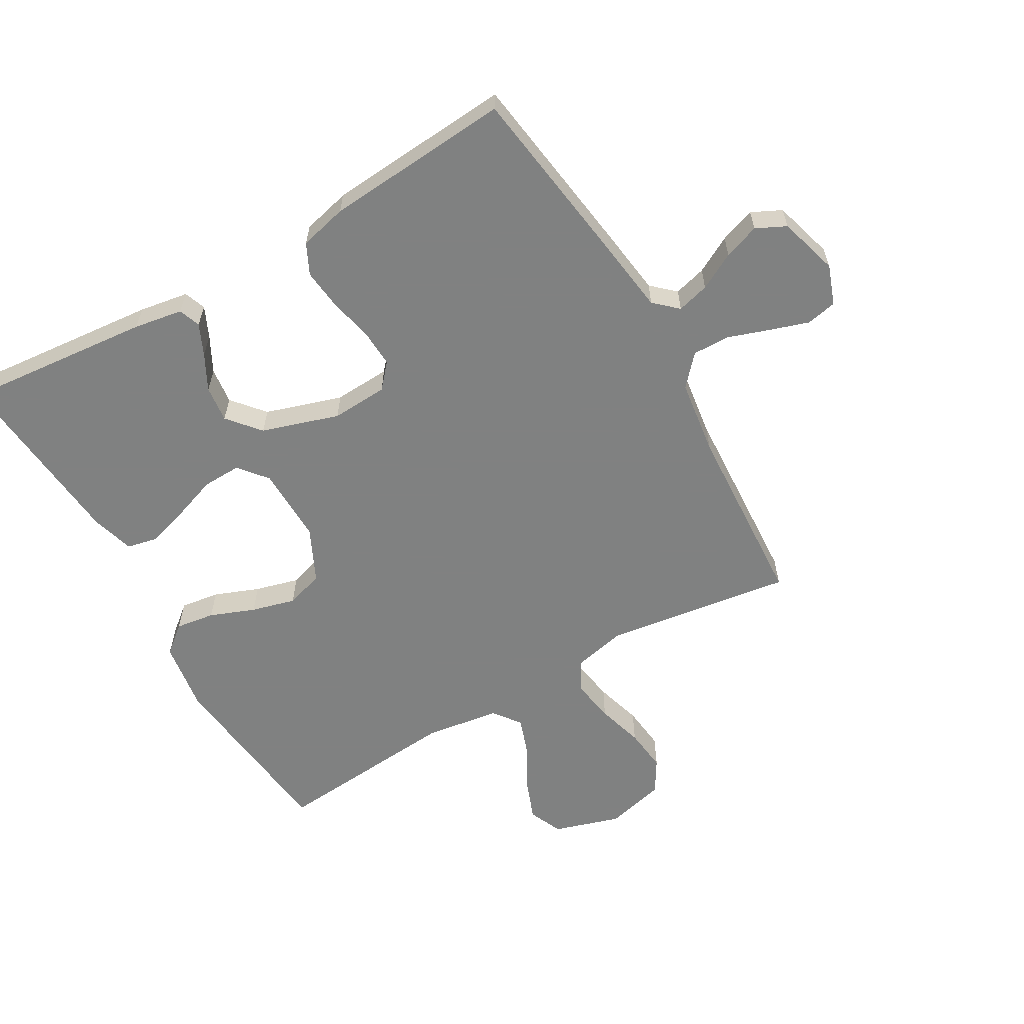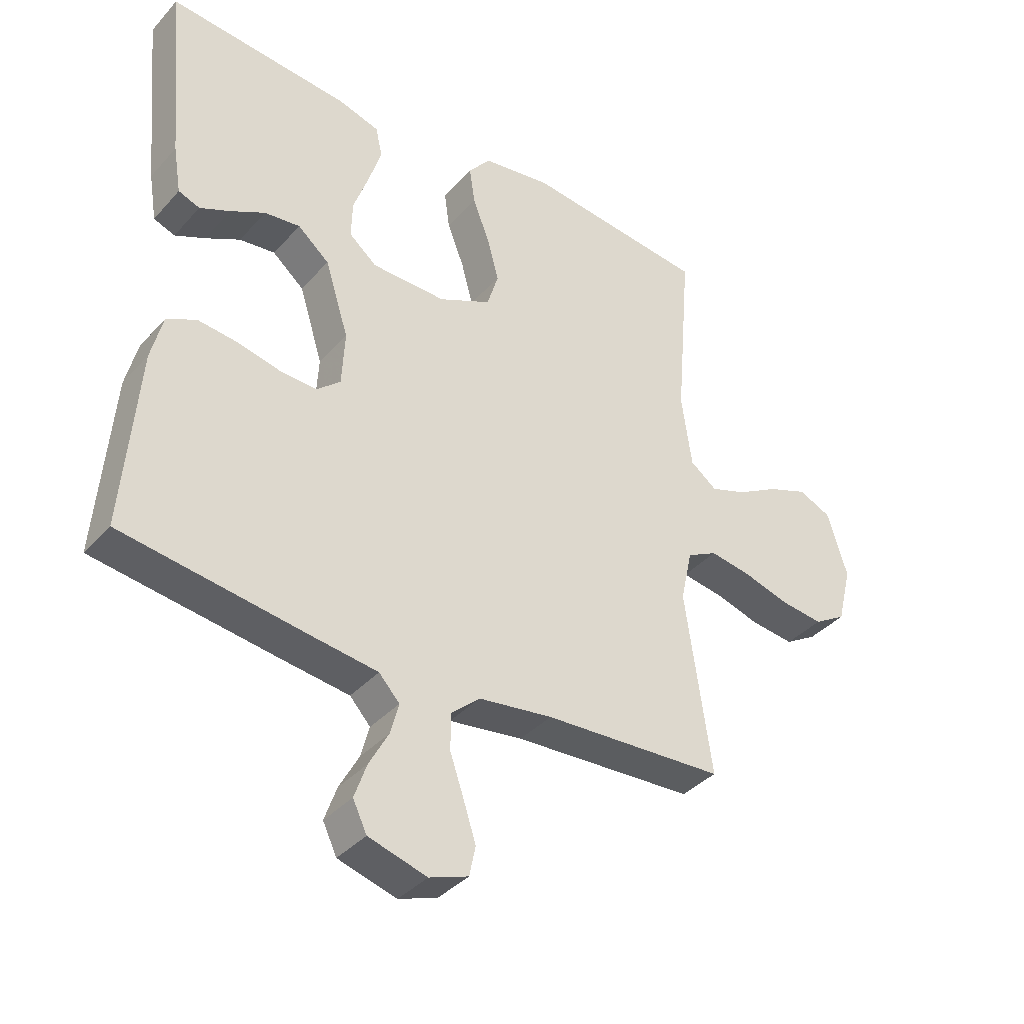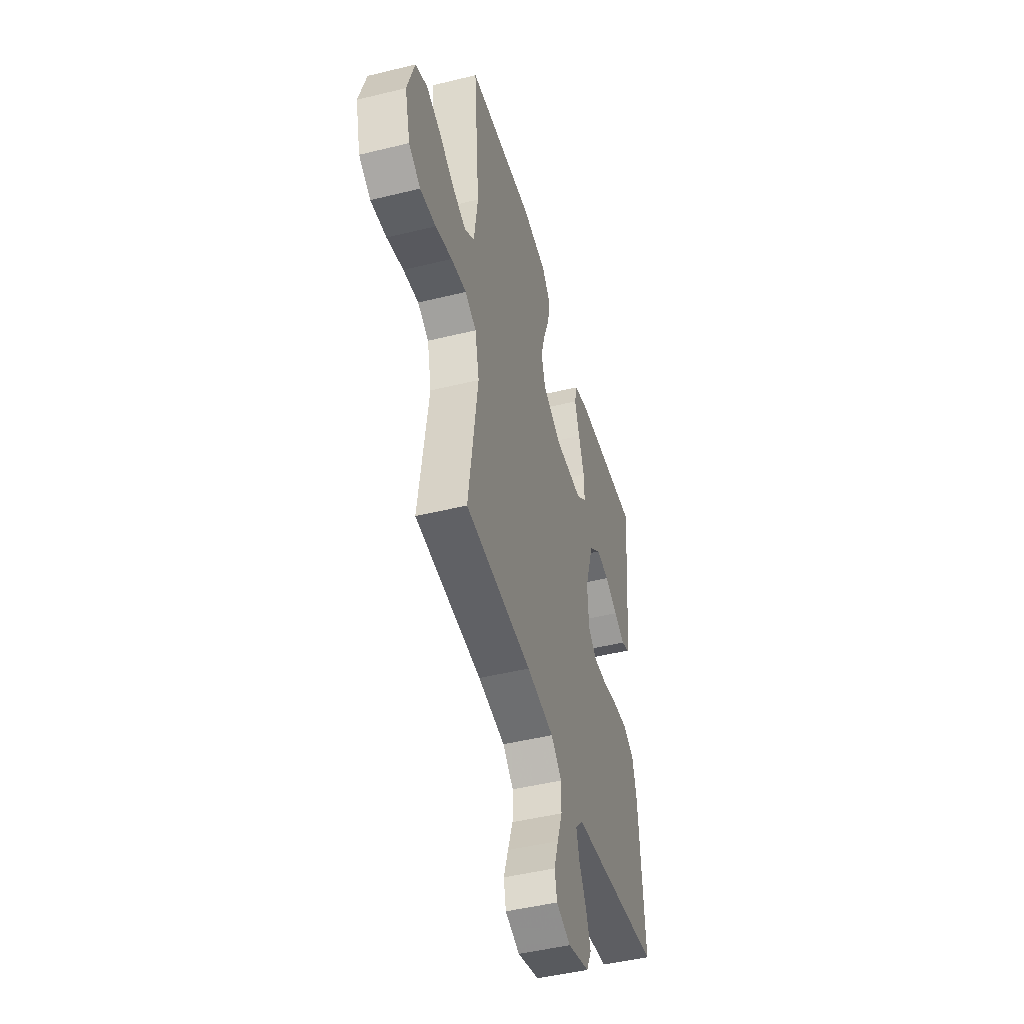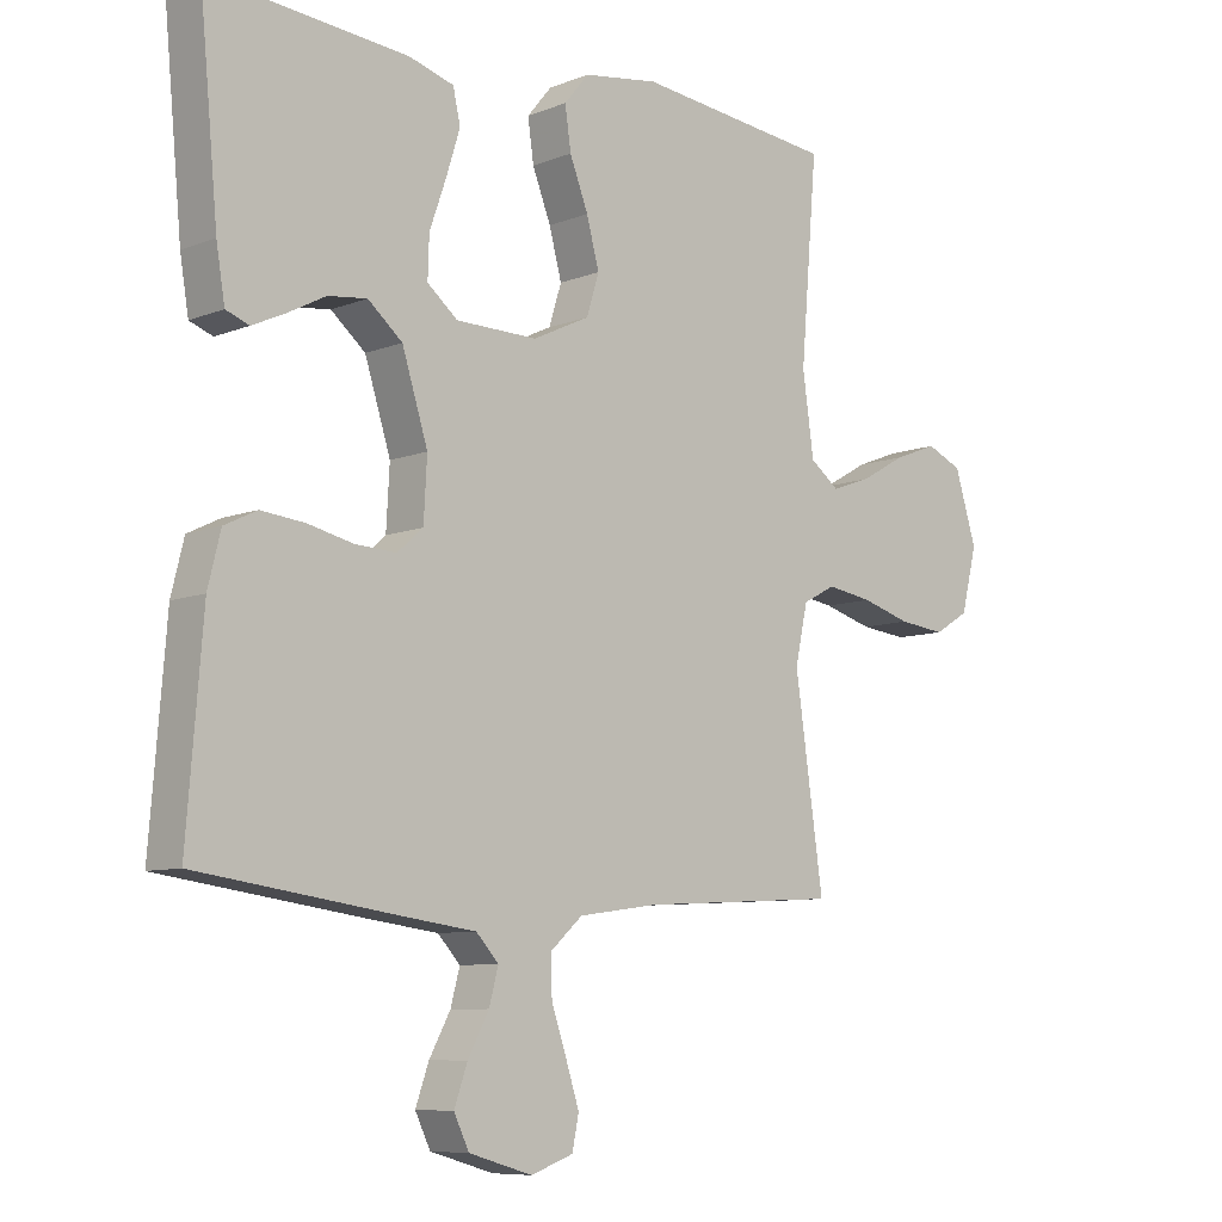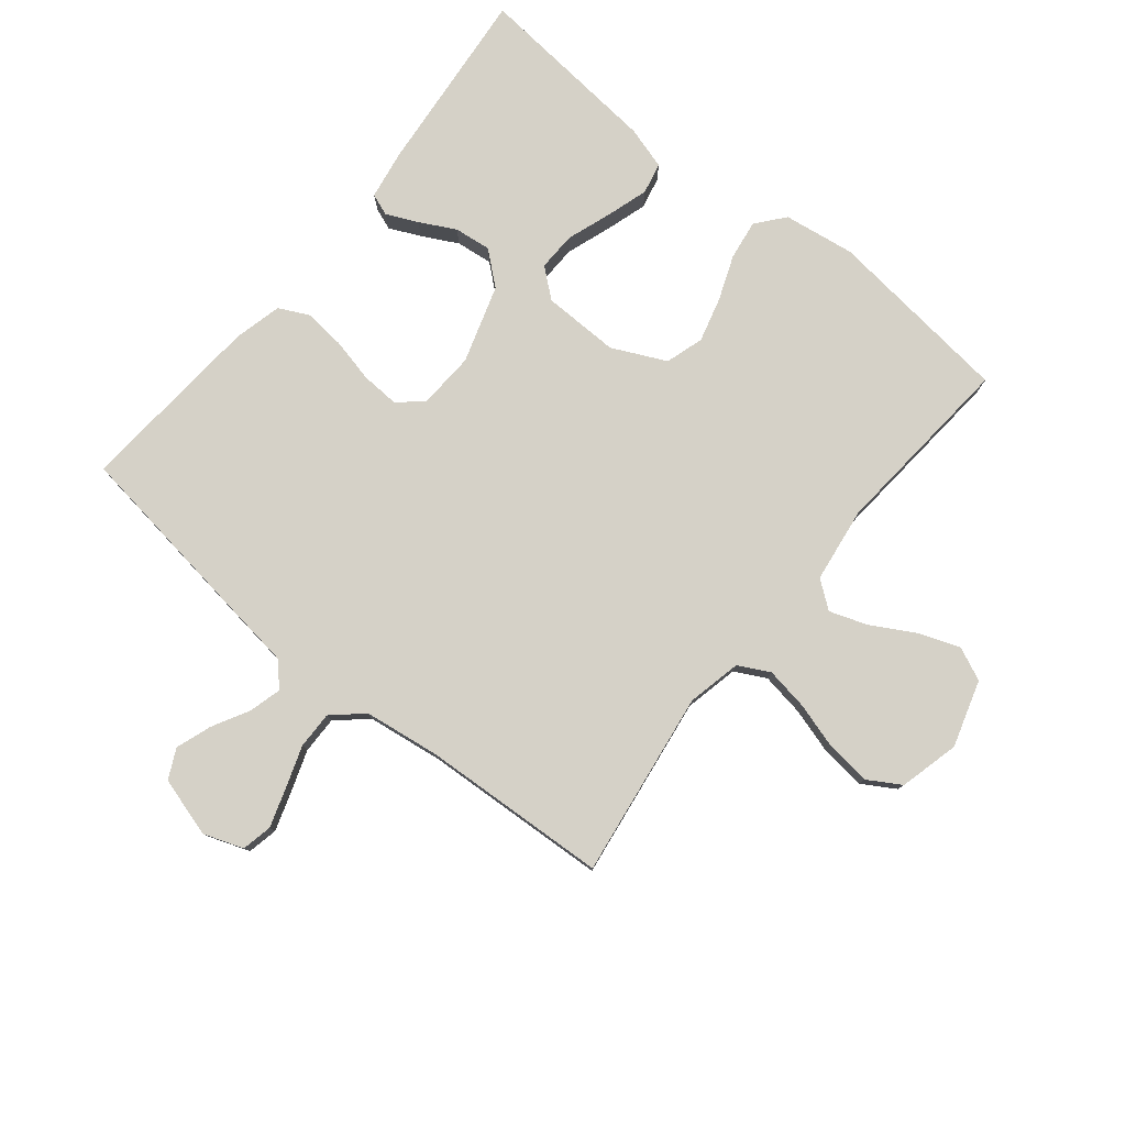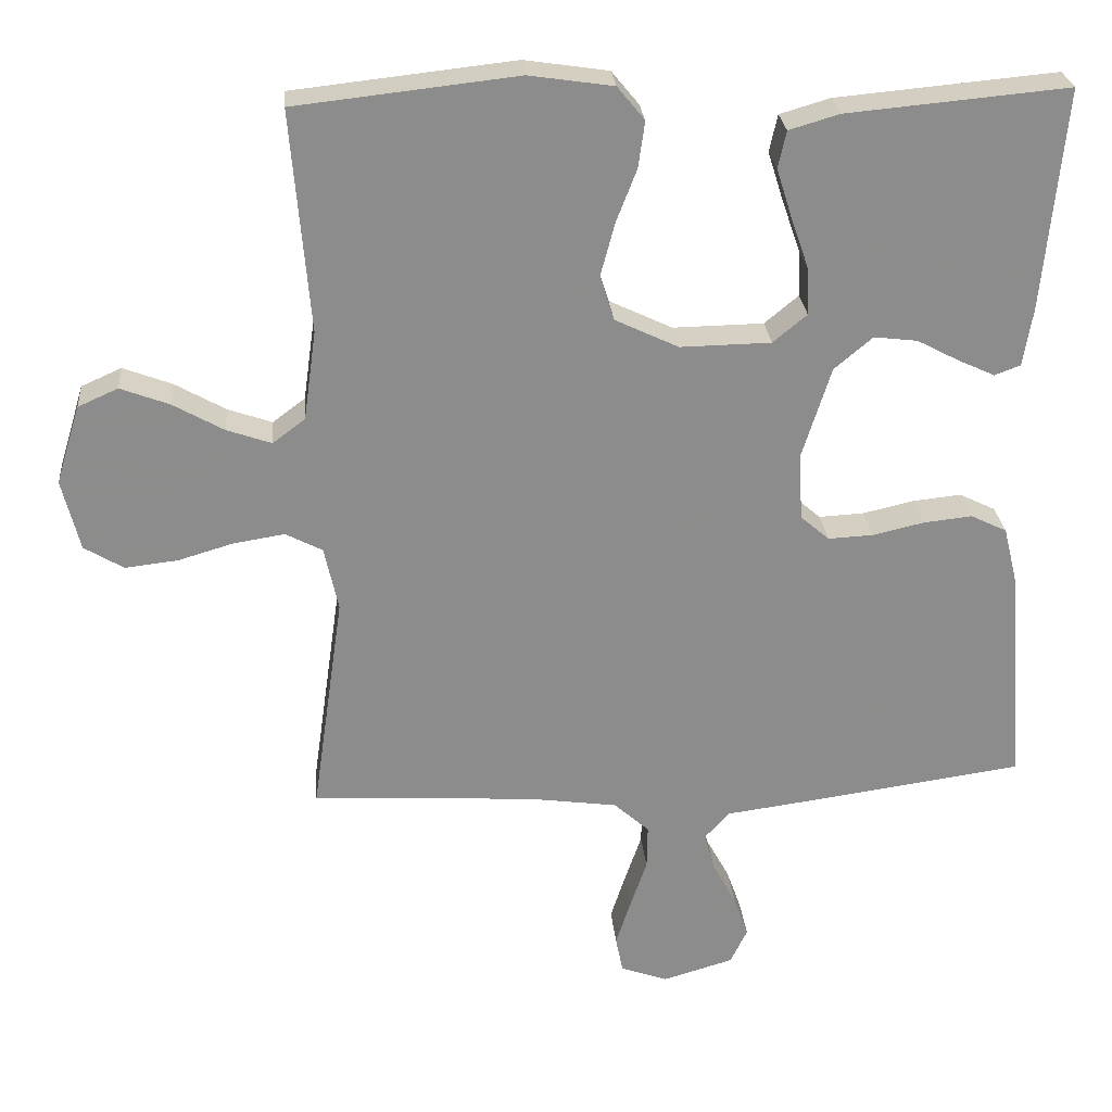
<metadata>
{"format":"obj","ext":"obj","renderer":"f3d","projection":"perspective","resolution":1024,"background":"white","views":[{"elev":-60.3,"azim":119.9,"up":"+Y"},{"elev":-37.7,"azim":143.5,"up":"+Z"},{"elev":-46.8,"azim":-74.4,"up":"+Z"},{"elev":-8.3,"azim":137.1,"up":"+Z"},{"elev":79.3,"azim":-140.9,"up":"+Y"},{"elev":26.2,"azim":-5.0,"up":"+Z"}]}
</metadata>
<code>
v -0.5 0.07 -0.5
v -0.457 0.07 -0.2
v -0.476 0.07 -0.113
v -0.526 0.07 -0.087
v -0.595 0.07 -0.098
v -0.67 0.07 -0.12
v -0.741 0.07 -0.128
v -0.794 0.07 -0.096
v -0.818 0.07 0
v -0.785 0.07 0.107
v -0.731 0.07 0.131
v -0.665 0.07 0.106
v -0.596 0.07 0.067
v -0.536 0.07 0.046
v -0.492 0.07 0.079
v -0.475 0.07 0.2
v -0.5 0.07 0.5
v -0.2 0.07 0.533
v -0.086 0.07 0.516
v -0.049 0.07 0.471
v -0.058 0.07 0.408
v -0.086 0.07 0.336
v -0.105 0.07 0.265
v -0.086 0.07 0.204
v 0 0.07 0.163
v 0.123 0.07 0.165
v 0.169 0.07 0.203
v 0.167 0.07 0.265
v 0.142 0.07 0.336
v 0.121 0.07 0.403
v 0.132 0.07 0.453
v 0.2 0.07 0.473
v 0.5 0.07 0.5
v 0.472 0.07 0.2
v 0.459 0.07 0.121
v 0.424 0.07 0.108
v 0.374 0.07 0.131
v 0.317 0.07 0.161
v 0.258 0.07 0.168
v 0.206 0.07 0.124
v 0.167 0.07 0
v 0.172 0.07 -0.091
v 0.211 0.07 -0.125
v 0.272 0.07 -0.122
v 0.342 0.07 -0.106
v 0.408 0.07 -0.099
v 0.457 0.07 -0.123
v 0.476 0.07 -0.2
v 0.5 0.07 -0.5
v 0.2 0.07 -0.542
v 0.087 0.07 -0.557
v 0.053 0.07 -0.594
v 0.067 0.07 -0.646
v 0.099 0.07 -0.705
v 0.119 0.07 -0.762
v 0.096 0.07 -0.81
v 0 0.07 -0.838
v -0.064 0.07 -0.815
v -0.074 0.07 -0.766
v -0.054 0.07 -0.704
v -0.031 0.07 -0.637
v -0.03 0.07 -0.577
v -0.078 0.07 -0.534
v -0.2 0.07 -0.517
v -0.5 0 -0.5
v -0.457 0 -0.2
v -0.476 0 -0.113
v -0.526 0 -0.087
v -0.595 0 -0.098
v -0.67 0 -0.12
v -0.741 0 -0.128
v -0.794 0 -0.096
v -0.818 0 0
v -0.785 0 0.107
v -0.731 0 0.131
v -0.665 0 0.106
v -0.596 0 0.067
v -0.536 0 0.046
v -0.492 0 0.079
v -0.475 0 0.2
v -0.5 0 0.5
v -0.2 0 0.533
v -0.086 0 0.516
v -0.049 0 0.471
v -0.058 0 0.408
v -0.086 0 0.336
v -0.105 0 0.265
v -0.086 0 0.204
v 0 0 0.163
v 0.123 0 0.165
v 0.169 0 0.203
v 0.167 0 0.265
v 0.142 0 0.336
v 0.121 0 0.403
v 0.132 0 0.453
v 0.2 0 0.473
v 0.5 0 0.5
v 0.472 0 0.2
v 0.459 0 0.121
v 0.424 0 0.108
v 0.374 0 0.131
v 0.317 0 0.161
v 0.258 0 0.168
v 0.206 0 0.124
v 0.167 0 0
v 0.172 0 -0.091
v 0.211 0 -0.125
v 0.272 0 -0.122
v 0.342 0 -0.106
v 0.408 0 -0.099
v 0.457 0 -0.123
v 0.476 0 -0.2
v 0.5 0 -0.5
v 0.2 0 -0.542
v 0.087 0 -0.557
v 0.053 0 -0.594
v 0.067 0 -0.646
v 0.099 0 -0.705
v 0.119 0 -0.762
v 0.096 0 -0.81
v 0 0 -0.838
v -0.064 0 -0.815
v -0.074 0 -0.766
v -0.054 0 -0.704
v -0.031 0 -0.637
v -0.03 0 -0.577
v -0.078 0 -0.534
v -0.2 0 -0.517
f 58 59 60 61
f 56 57 58 61
f 56 61 62
f 53 54 55 56
f 52 53 56 62
f 51 52 62 63
f 49 50 51 63
f 44 45 46 47
f 43 44 47 48
f 35 36 37 38
f 33 34 35 38
f 33 38 39
f 32 33 39 40
f 28 29 30 31
f 28 31 32 40
f 19 20 21 22
f 19 22 23
f 16 17 18 19
f 15 16 19 23
f 14 15 23 24
f 10 11 12 13
f 10 13 14
f 9 10 14
f 8 9 14
f 5 6 7 8
f 4 5 8 14
f 3 4 14 24
f 64 1 2
f 43 48 49 63
f 42 43 63 64
f 41 42 64 2
f 27 28 40
f 26 27 40 41
f 25 26 41 2
f 2 3 24 25
f 125 124 123 122
f 125 122 121 120
f 126 125 120
f 120 119 118 117
f 126 120 117 116
f 127 126 116 115
f 127 115 114 113
f 111 110 109 108
f 112 111 108 107
f 102 101 100 99
f 102 99 98 97
f 103 102 97
f 104 103 97 96
f 95 94 93 92
f 104 96 95 92
f 86 85 84 83
f 87 86 83
f 83 82 81 80
f 87 83 80 79
f 88 87 79 78
f 77 76 75 74
f 78 77 74
f 78 74 73
f 78 73 72
f 72 71 70 69
f 78 72 69 68
f 88 78 68 67
f 66 65 128
f 127 113 112 107
f 128 127 107 106
f 66 128 106 105
f 104 92 91
f 105 104 91 90
f 66 105 90 89
f 89 88 67 66
f 1 65 66 2
f 2 66 67 3
f 3 67 68 4
f 4 68 69 5
f 5 69 70 6
f 6 70 71 7
f 7 71 72 8
f 8 72 73 9
f 9 73 74 10
f 10 74 75 11
f 11 75 76 12
f 12 76 77 13
f 13 77 78 14
f 14 78 79 15
f 15 79 80 16
f 16 80 81 17
f 17 81 82 18
f 18 82 83 19
f 19 83 84 20
f 20 84 85 21
f 21 85 86 22
f 22 86 87 23
f 23 87 88 24
f 24 88 89 25
f 25 89 90 26
f 26 90 91 27
f 27 91 92 28
f 28 92 93 29
f 29 93 94 30
f 30 94 95 31
f 31 95 96 32
f 32 96 97 33
f 33 97 98 34
f 34 98 99 35
f 35 99 100 36
f 36 100 101 37
f 37 101 102 38
f 38 102 103 39
f 39 103 104 40
f 40 104 105 41
f 41 105 106 42
f 42 106 107 43
f 43 107 108 44
f 44 108 109 45
f 45 109 110 46
f 46 110 111 47
f 47 111 112 48
f 48 112 113 49
f 49 113 114 50
f 50 114 115 51
f 51 115 116 52
f 52 116 117 53
f 53 117 118 54
f 54 118 119 55
f 55 119 120 56
f 56 120 121 57
f 57 121 122 58
f 58 122 123 59
f 59 123 124 60
f 60 124 125 61
f 61 125 126 62
f 62 126 127 63
f 63 127 128 64
f 64 128 65 1

</code>
